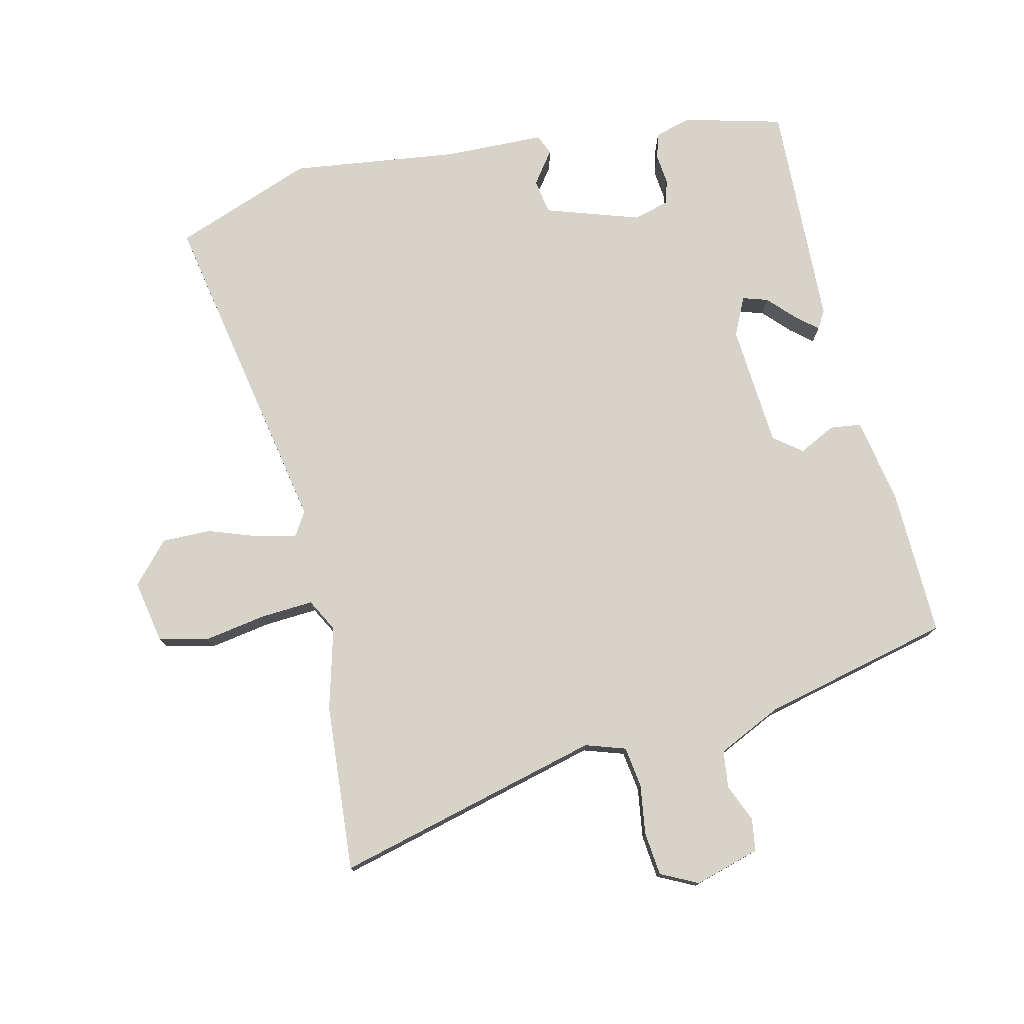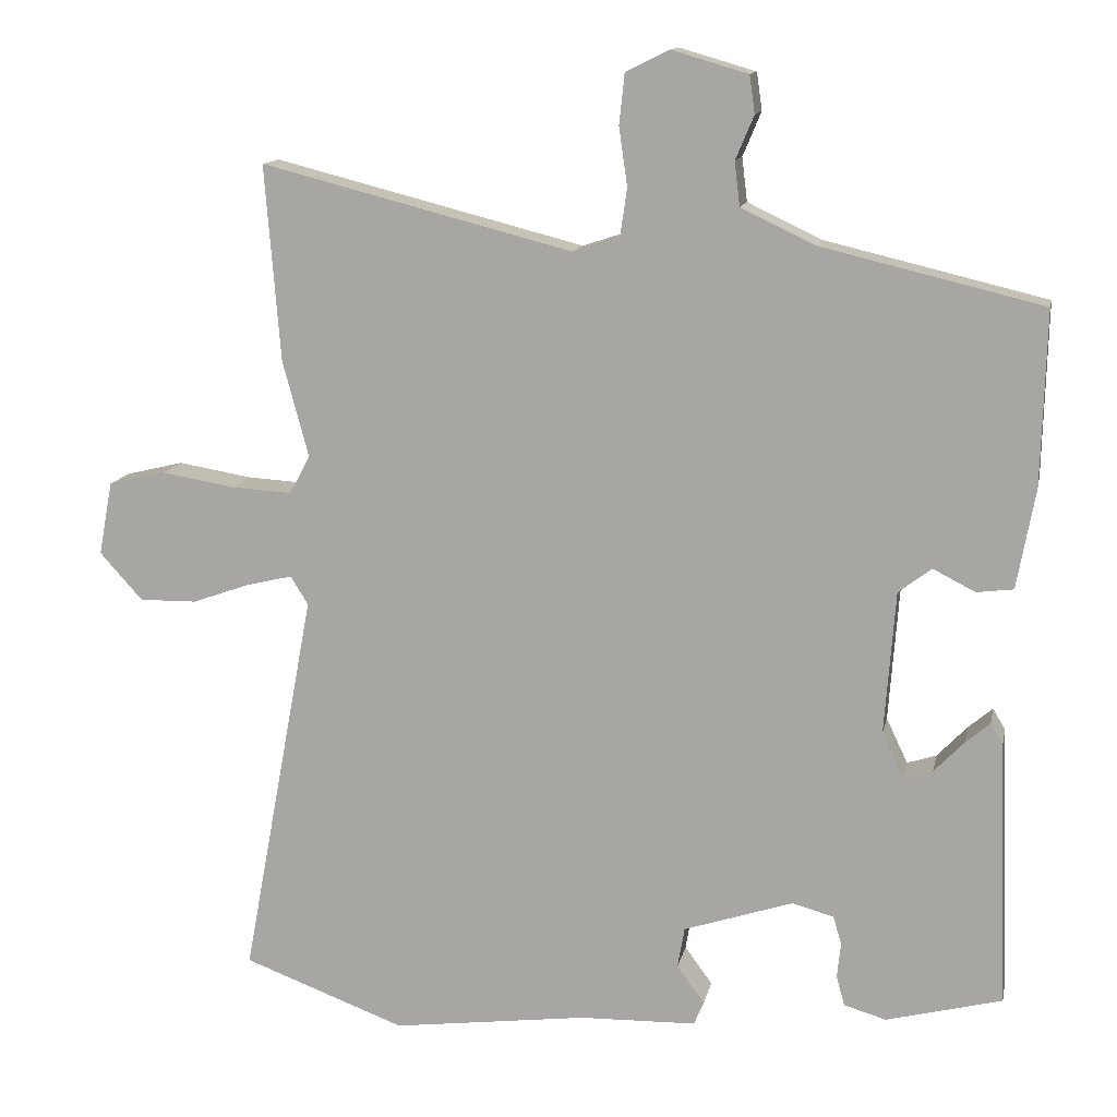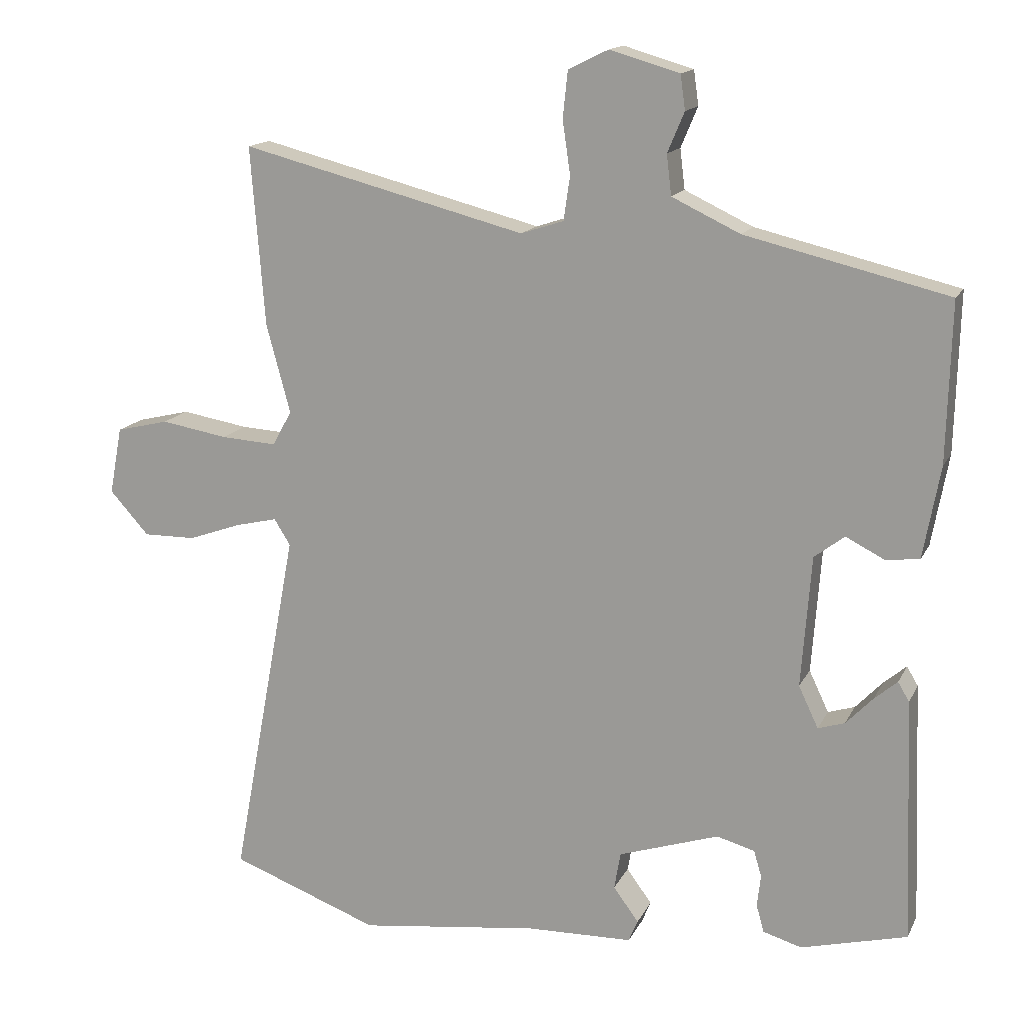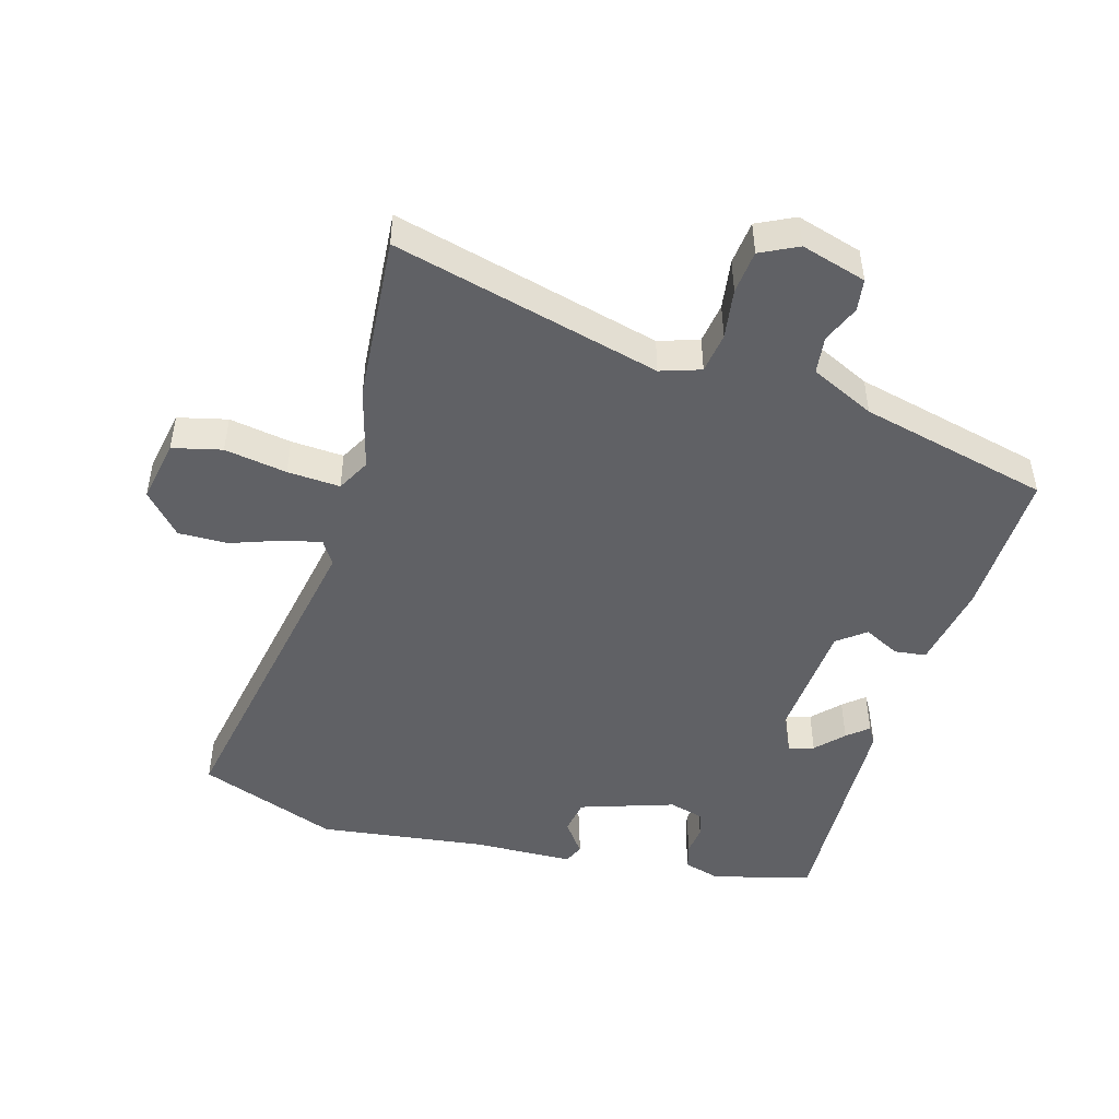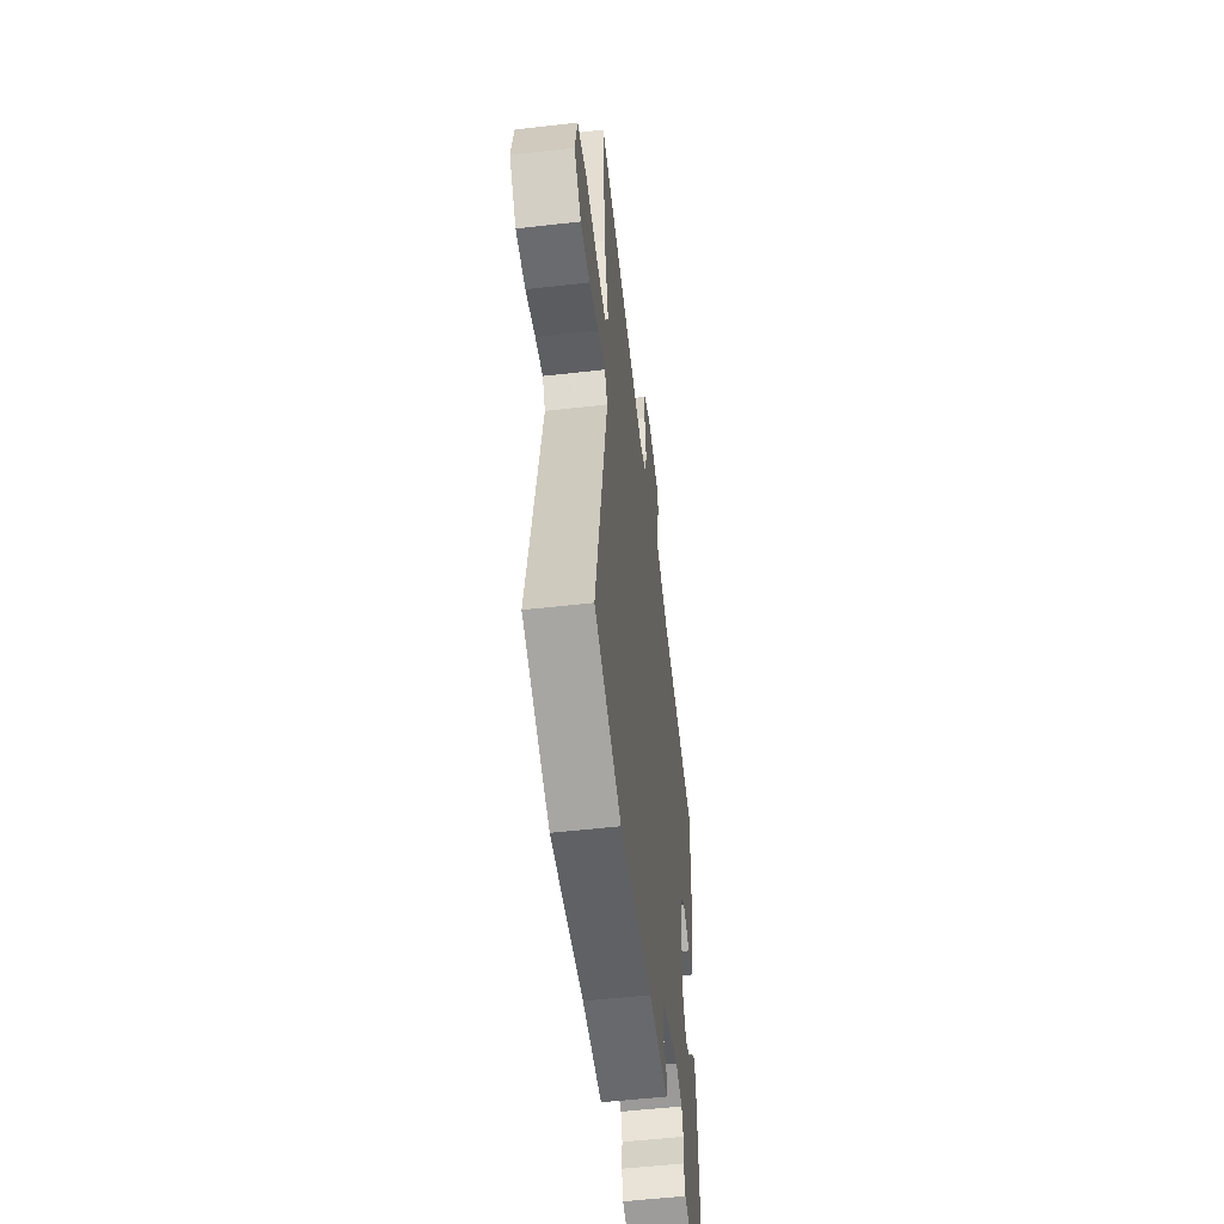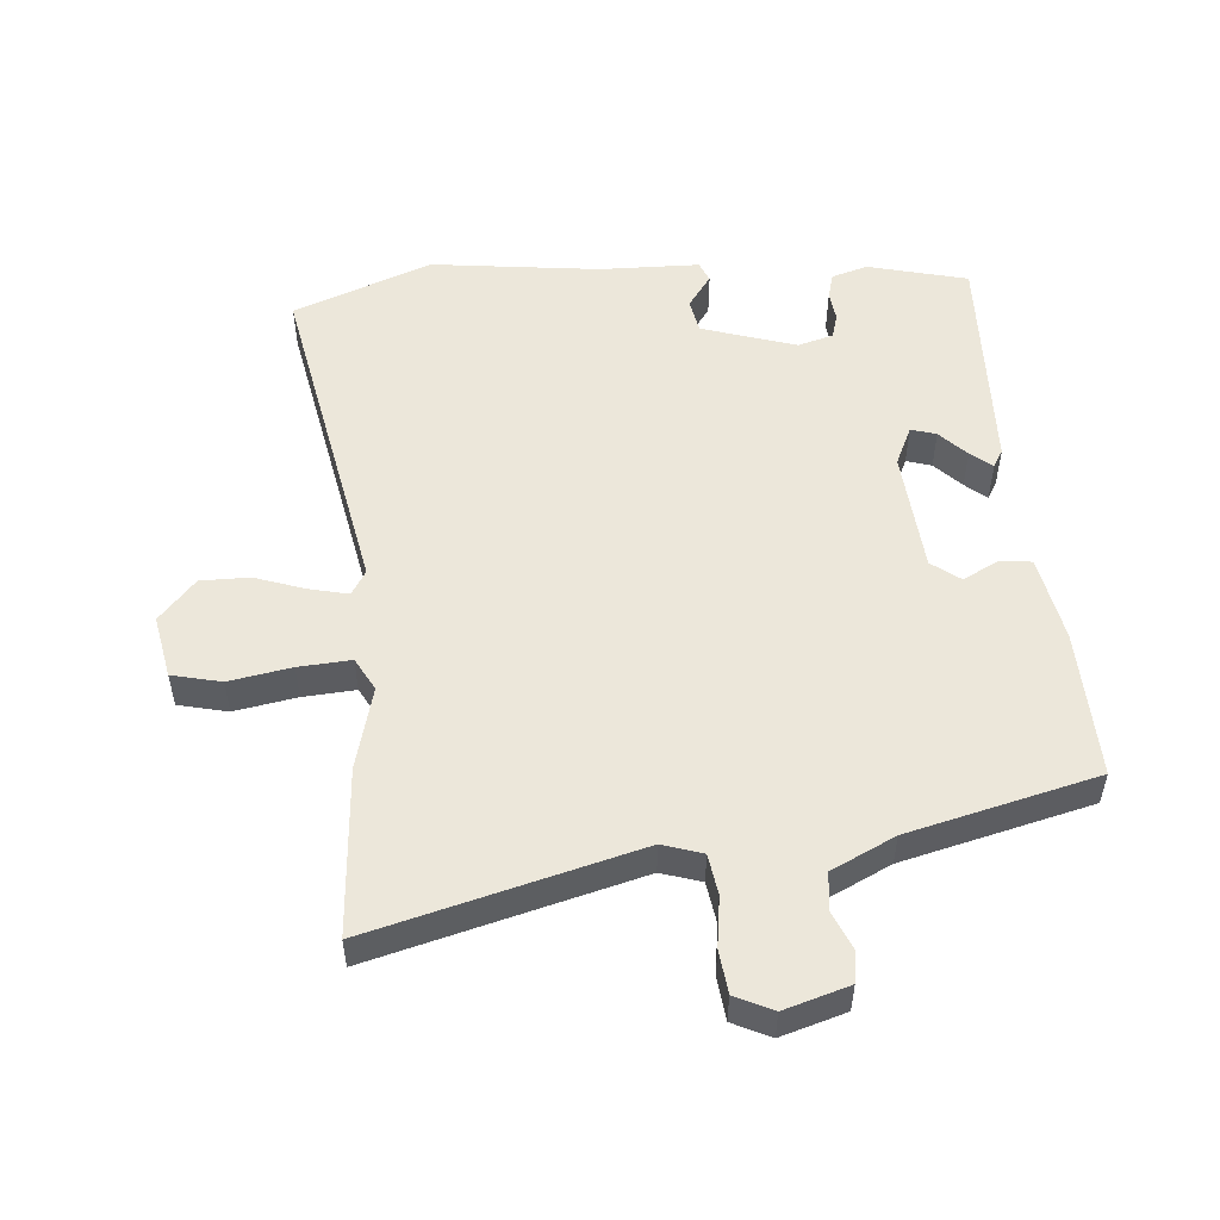
<metadata>
{"format":"obj","ext":"obj","renderer":"f3d","projection":"perspective","resolution":1024,"background":"white","views":[{"elev":76.8,"azim":-13.2,"up":"+Y"},{"elev":12.9,"azim":11.5,"up":"+Z"},{"elev":15.1,"azim":18.8,"up":"+Z"},{"elev":-48.0,"azim":-16.0,"up":"+Y"},{"elev":-54.2,"azim":-83.1,"up":"+Z"},{"elev":52.8,"azim":-5.1,"up":"+Y"}]}
</metadata>
<code>
v -0.344 0.07 -0.558
v -0.556 0.07 -0.479
v -0.461 0.07 0.031
v -0.484 0.07 0.068
v -0.543 0.07 0.054
v -0.619 0.07 0.027
v -0.694 0.07 0.026
v -0.75 0.07 0.088
v -0.732 0.07 0.184
v -0.657 0.07 0.202
v -0.562 0.07 0.186
v -0.482 0.07 0.181
v -0.455 0.07 0.231
v -0.489 0.07 0.357
v -0.509 0.07 0.612
v -0.103 0.07 0.508
v -0.042 0.07 0.528
v -0.033 0.07 0.59
v -0.044 0.07 0.666
v -0.037 0.07 0.732
v 0.02 0.07 0.76
v 0.119 0.07 0.731
v 0.126 0.07 0.682
v 0.102 0.07 0.625
v 0.109 0.07 0.568
v 0.206 0.07 0.522
v 0.494 0.07 0.453
v 0.488 0.07 0.227
v 0.464 0.07 0.096
v 0.416 0.07 0.09
v 0.361 0.07 0.118
v 0.318 0.07 0.085
v 0.304 0.07 -0.102
v 0.332 0.07 -0.161
v 0.37 0.07 -0.149
v 0.409 0.07 -0.108
v 0.441 0.07 -0.081
v 0.457 0.07 -0.108
v 0.47 0.07 -0.455
v 0.319 0.07 -0.494
v 0.264 0.07 -0.478
v 0.253 0.07 -0.439
v 0.258 0.07 -0.393
v 0.247 0.07 -0.356
v 0.193 0.07 -0.341
v 0.05 0.07 -0.388
v 0.041 0.07 -0.441
v 0.077 0.07 -0.49
v 0.064 0.07 -0.521
v -0.088 0.07 -0.525
v -0.344 0 -0.558
v -0.556 0 -0.479
v -0.461 0 0.031
v -0.484 0 0.068
v -0.543 0 0.054
v -0.619 0 0.027
v -0.694 0 0.026
v -0.75 0 0.088
v -0.732 0 0.184
v -0.657 0 0.202
v -0.562 0 0.186
v -0.482 0 0.181
v -0.455 0 0.231
v -0.489 0 0.357
v -0.509 0 0.612
v -0.103 0 0.508
v -0.042 0 0.528
v -0.033 0 0.59
v -0.044 0 0.666
v -0.037 0 0.732
v 0.02 0 0.76
v 0.119 0 0.731
v 0.126 0 0.682
v 0.102 0 0.625
v 0.109 0 0.568
v 0.206 0 0.522
v 0.494 0 0.453
v 0.488 0 0.227
v 0.464 0 0.096
v 0.416 0 0.09
v 0.361 0 0.118
v 0.318 0 0.085
v 0.304 0 -0.102
v 0.332 0 -0.161
v 0.37 0 -0.149
v 0.409 0 -0.108
v 0.441 0 -0.081
v 0.457 0 -0.108
v 0.47 0 -0.455
v 0.319 0 -0.494
v 0.264 0 -0.478
v 0.253 0 -0.439
v 0.258 0 -0.393
v 0.247 0 -0.356
v 0.193 0 -0.341
v 0.05 0 -0.388
v 0.041 0 -0.441
v 0.077 0 -0.49
v 0.064 0 -0.521
v -0.088 0 -0.525
f 47 48 49 50
f 1 2 3
f 50 1 3
f 47 50 3
f 46 47 3
f 45 46 3 4
f 44 45 4
f 41 42 43
f 40 41 43
f 39 40 43
f 38 39 43
f 37 38 43
f 36 37 43
f 35 36 43
f 34 35 43 44
f 33 34 44 4
f 29 30 31
f 28 29 31
f 27 28 31
f 26 27 31
f 25 26 31 32
f 22 23 24
f 21 22 24
f 20 21 24
f 19 20 24
f 18 19 24
f 17 18 24 25
f 32 33 4
f 25 32 4
f 17 25 4
f 16 17 4
f 9 10 11
f 8 9 11
f 7 8 11
f 6 7 11
f 5 6 11
f 5 11 12
f 4 5 12 13
f 13 14 15 16
f 4 13 16
f 100 99 98 97
f 53 52 51
f 53 51 100
f 53 100 97
f 53 97 96
f 54 53 96 95
f 54 95 94
f 93 92 91
f 93 91 90
f 93 90 89
f 93 89 88
f 93 88 87
f 93 87 86
f 93 86 85
f 94 93 85 84
f 54 94 84 83
f 81 80 79
f 81 79 78
f 81 78 77
f 81 77 76
f 82 81 76 75
f 74 73 72
f 74 72 71
f 74 71 70
f 74 70 69
f 74 69 68
f 75 74 68 67
f 54 83 82
f 54 82 75
f 54 75 67
f 54 67 66
f 61 60 59
f 61 59 58
f 61 58 57
f 61 57 56
f 61 56 55
f 62 61 55
f 63 62 55 54
f 66 65 64 63
f 66 63 54
f 1 51 52 2
f 2 52 53 3
f 3 53 54 4
f 4 54 55 5
f 5 55 56 6
f 6 56 57 7
f 7 57 58 8
f 8 58 59 9
f 9 59 60 10
f 10 60 61 11
f 11 61 62 12
f 12 62 63 13
f 13 63 64 14
f 14 64 65 15
f 15 65 66 16
f 16 66 67 17
f 17 67 68 18
f 18 68 69 19
f 19 69 70 20
f 20 70 71 21
f 21 71 72 22
f 22 72 73 23
f 23 73 74 24
f 24 74 75 25
f 25 75 76 26
f 26 76 77 27
f 27 77 78 28
f 28 78 79 29
f 29 79 80 30
f 30 80 81 31
f 31 81 82 32
f 32 82 83 33
f 33 83 84 34
f 34 84 85 35
f 35 85 86 36
f 36 86 87 37
f 37 87 88 38
f 38 88 89 39
f 39 89 90 40
f 40 90 91 41
f 41 91 92 42
f 42 92 93 43
f 43 93 94 44
f 44 94 95 45
f 45 95 96 46
f 46 96 97 47
f 47 97 98 48
f 48 98 99 49
f 49 99 100 50
f 50 100 51 1

</code>
